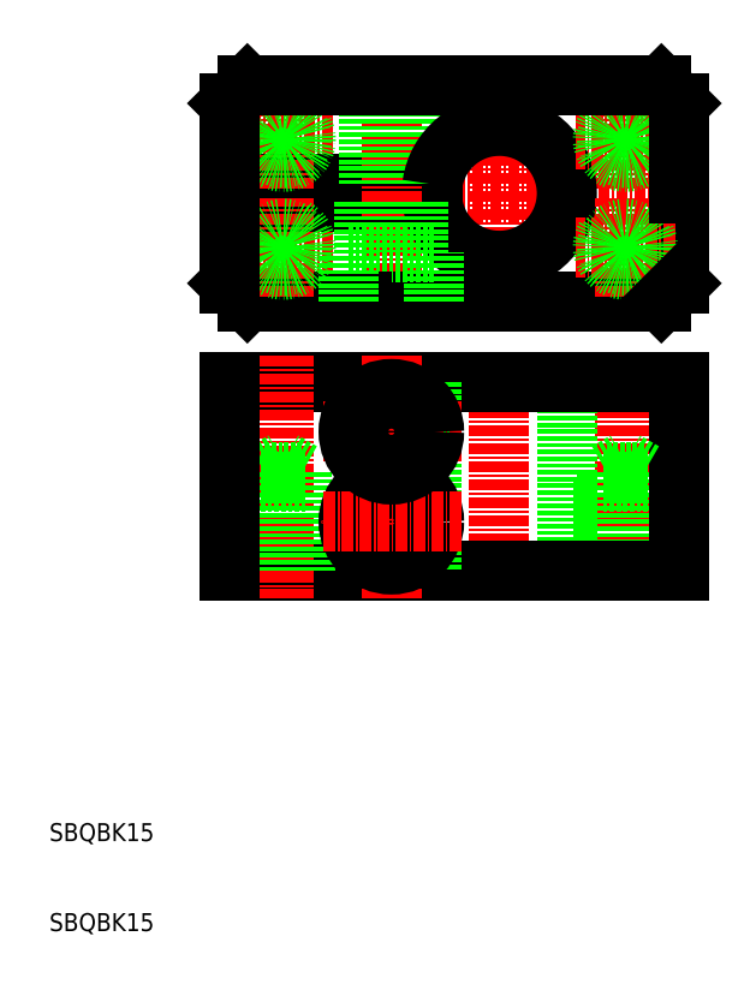
<metadata>
{"format":"dxf","ext":"dxf","renderer":"ezdxf+matplotlib","layout":"modelspace","background":"white","min_lineweight":24,"dpi":150}
</metadata>
<code>
0
SECTION
2
ENTITIES
0
LINE
8
CENTER
10
41.5
20
98
30
0
11
30.5
21
98
31
0
0
LINE
8
CENTER
10
41.5
20
86
30
0
11
30.5
21
86
31
0
0
LINE
8
CENTER
10
27
20
92
30
0
11
83
21
92
31
0
0
LINE
8
0
10
30
20
93
30
0
11
52.57
21
93
31
0
0
LINE
8
0
10
30
20
91
30
0
11
52.57
21
91
31
0
0
LINE
8
0
10
32
20
80
30
0
11
30
21
82
31
0
0
LINE
8
0
10
32
20
104
30
0
11
30
21
102
31
0
0
LINE
8
0
10
30
20
71
30
0
11
60
21
71
31
0
0
LINE
8
0
10
30
20
50
30
0
11
60
21
50
31
0
0
LINE
8
CENTER
10
36
20
74
30
0
11
36
21
47
31
0
0
LINE
8
CENTER
10
36
20
74
30
0
11
36
21
47
31
0
0
LINE
8
CENTER
10
48
20
74
30
0
11
48
21
47
31
0
0
LINE
8
CENTER
10
60
20
47
30
0
11
60
21
74
31
0
0
LINE
8
CENTER
10
74
20
47
30
0
11
74
21
74
31
0
0
LINE
8
0
10
52.5
20
71
30
0
11
52.5
21
50
31
0
0
LINE
8
0
10
67.5
20
71
30
0
11
67.5
21
50
31
0
0
LINE
8
0
10
76.07
20
50
30
0
11
76.07
21
61
31
0
0
LINE
8
0
10
76.5
20
50
30
0
11
76.5
21
60
31
0
0
LINE
8
0
10
71.5
20
50
30
0
11
71.5
21
60
31
0
0
LINE
8
0
10
71.93
20
50
30
0
11
71.93
21
61
31
0
0
LINE
8
0
10
38.5
20
50
30
0
11
38.5
21
60
31
0
0
LINE
8
0
10
38.07
20
50
30
0
11
38.07
21
61
31
0
0
LINE
8
0
10
33.93
20
50
30
0
11
33.93
21
61
31
0
0
LINE
8
0
10
33.5
20
50
30
0
11
33.5
21
60
31
0
0
LINE
8
0
10
80
20
50
30
0
11
80
21
71
31
0
0
CIRCLE
8
0
10
48
20
55.5
30
0
40
3
0
CIRCLE
8
0
10
48
20
55.5
30
0
40
4.75
0
TEXT
8
0
10
10
20
10
30
0
40
2
1
SBQBK15
0
TEXT
8
0
10
10
20
20
30
0
40
2
1
SBQBK15
0
LINE
8
0
10
80
20
50
30
0
11
60
21
50
31
0
0
LINE
8
CENTER
10
55.75
20
55.5
30
0
11
40.25
21
55.5
31
0
0
LINE
8
CENTER
10
36
20
92.5
30
0
11
36
21
103.5
31
0
0
LINE
8
CENTER
10
48
20
77
30
0
11
48
21
107
31
0
0
LINE
8
CENTER
10
74
20
92.5
30
0
11
74
21
103.5
31
0
0
LINE
8
CENTER
10
60
20
77
30
0
11
60
21
107
31
0
0
LINE
8
0
10
45.93
20
93
30
0
11
45.93
21
104
31
0
0
LINE
8
0
10
45.5
20
93
30
0
11
45.5
21
104
31
0
0
LINE
8
0
10
50.5
20
93
30
0
11
50.5
21
104
31
0
0
LINE
8
0
10
50.07
20
93
30
0
11
50.07
21
104
31
0
0
LINE
8
0
10
78
20
104
30
0
11
80
21
102
31
0
0
LINE
8
0
10
60
20
80
30
0
11
78
21
80
31
0
0
ARC
8
0
10
60
20
92
30
0
40
7.5
50
187.7
51
172.3
0
LINE
8
0
10
80
20
71
30
0
11
60
21
71
31
0
0
LINE
8
0
10
71.5
20
60
30
0
11
74
21
60
31
0
0
LINE
8
0
10
71.93
20
61
30
0
11
74
21
61
31
0
0
LINE
8
0
10
71.93
20
61
30
0
11
74
21
62.19
31
0
0
LINE
8
0
10
76.07
20
61
30
0
11
74
21
62.19
31
0
0
LINE
8
0
10
76.5
20
60
30
0
11
74
21
60
31
0
0
LINE
8
0
10
76.07
20
61
30
0
11
74
21
61
31
0
0
LINE
8
CENTER
10
74
20
80.5
30
0
11
74
21
91.5
31
0
0
LINE
8
0
10
80
20
82
30
0
11
80
21
92
31
0
0
LINE
8
CENTER
10
79.5
20
86
30
0
11
68.5
21
86
31
0
0
ARC
8
0
10
74
20
86
30
0
40
2.5
50
150
51
60
0
CIRCLE
8
0
10
74
20
86
30
0
40
2.067
0
LINE
8
0
10
78
20
80
30
0
11
80
21
82
31
0
0
LINE
8
CENTER
10
79.5
20
98
30
0
11
68.5
21
98
31
0
0
ARC
8
0
10
74
20
98
30
0
40
2.5
50
150
51
60
0
CIRCLE
8
0
10
74
20
98
30
0
40
2.067
0
LINE
8
0
10
80
20
102
30
0
11
80
21
92
31
0
0
LINE
8
CENTER
10
55.75
20
65.5
30
0
11
40.25
21
65.5
31
0
0
CIRCLE
8
0
10
48
20
65.5
30
0
40
4.75
0
CIRCLE
8
0
10
48
20
65.5
30
0
40
3
0
LINE
8
0
10
38.07
20
61
30
0
11
36
21
62.19
31
0
0
LINE
8
0
10
33.93
20
61
30
0
11
36
21
62.19
31
0
0
LINE
8
0
10
33.93
20
61
30
0
11
36
21
61
31
0
0
LINE
8
0
10
33.5
20
60
30
0
11
36
21
60
31
0
0
LINE
8
0
10
38.5
20
60
30
0
11
36
21
60
31
0
0
LINE
8
0
10
38.07
20
61
30
0
11
36
21
61
31
0
0
LINE
8
0
10
43.25
20
85.5
30
0
11
48
21
85.5
31
0
0
LINE
8
0
10
60
20
80
30
0
11
32
21
80
31
0
0
LINE
8
0
10
51
20
91
30
0
11
51
21
85.5
31
0
0
LINE
8
0
10
52.75
20
80
30
0
11
52.75
21
85.5
31
0
0
LINE
8
0
10
52.75
20
85.5
30
0
11
48
21
85.5
31
0
0
LINE
8
CENTER
10
36
20
80.5
30
0
11
36
21
91.5
31
0
0
LINE
8
0
10
45
20
91
30
0
11
45
21
85.5
31
0
0
LINE
8
0
10
43.25
20
80
30
0
11
43.25
21
85.5
31
0
0
ARC
8
0
10
36
20
86
30
0
40
2.5
50
150
51
60
0
CIRCLE
8
0
10
36
20
86
30
0
40
2.067
0
ARC
8
0
10
36
20
98
30
0
40
2.5
50
150
51
60
0
CIRCLE
8
0
10
36
20
98
30
0
40
2.067
0
LINE
8
0
10
60
20
104
30
0
11
78
21
104
31
0
0
LINE
8
0
10
60
20
104
30
0
11
32
21
104
31
0
0
LINE
8
0
10
30
20
50
30
0
11
30
21
71
31
0
0
LINE
8
0
10
30
20
82
30
0
11
30
21
91
31
0
0
LINE
8
0
10
30
20
102
30
0
11
30
21
93
31
0
0
ENDSEC
0
EOF

</code>
